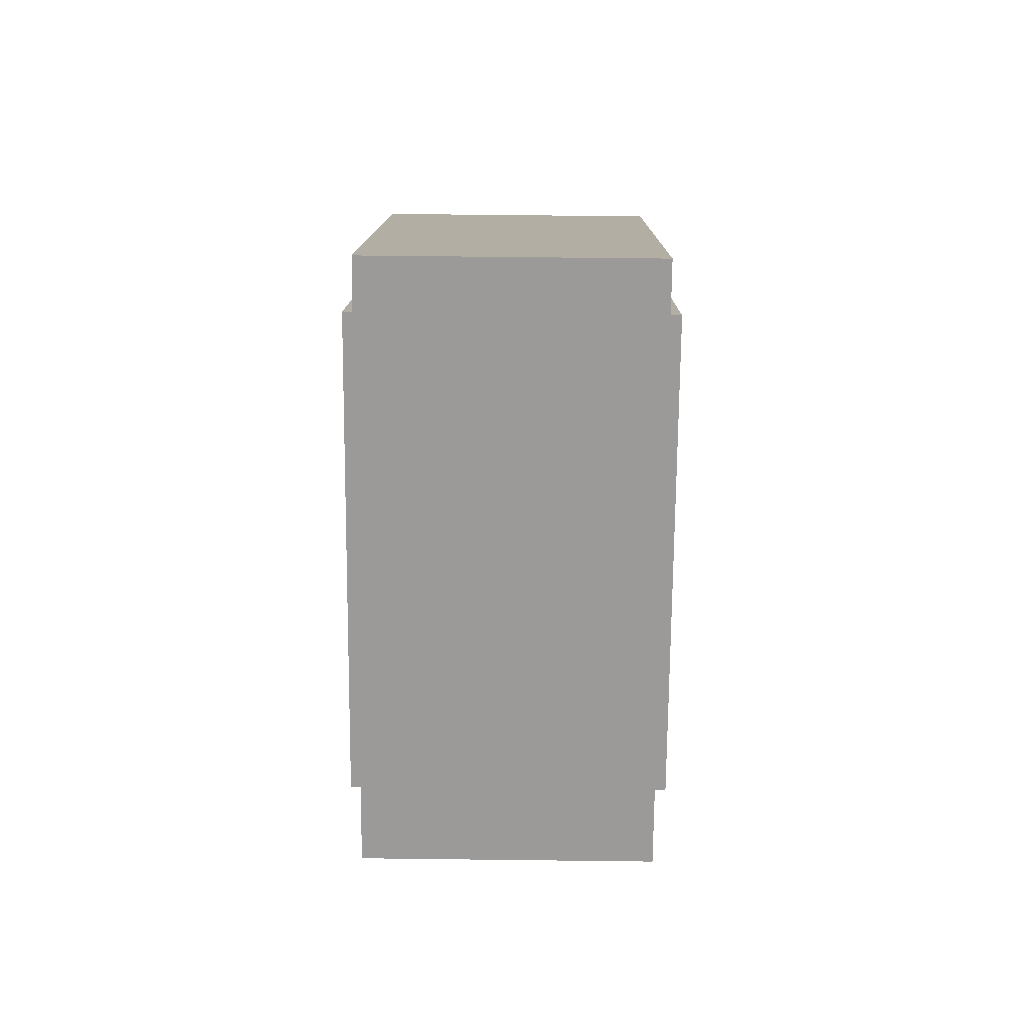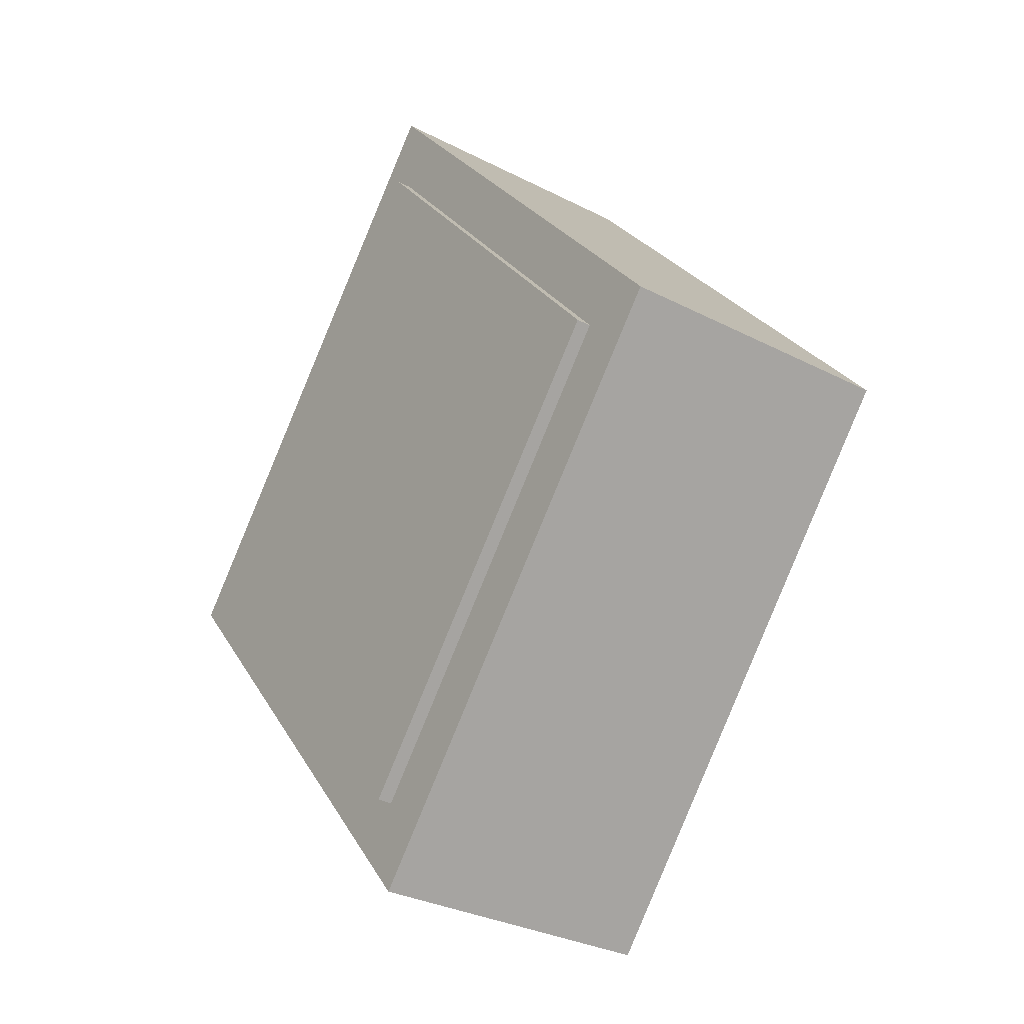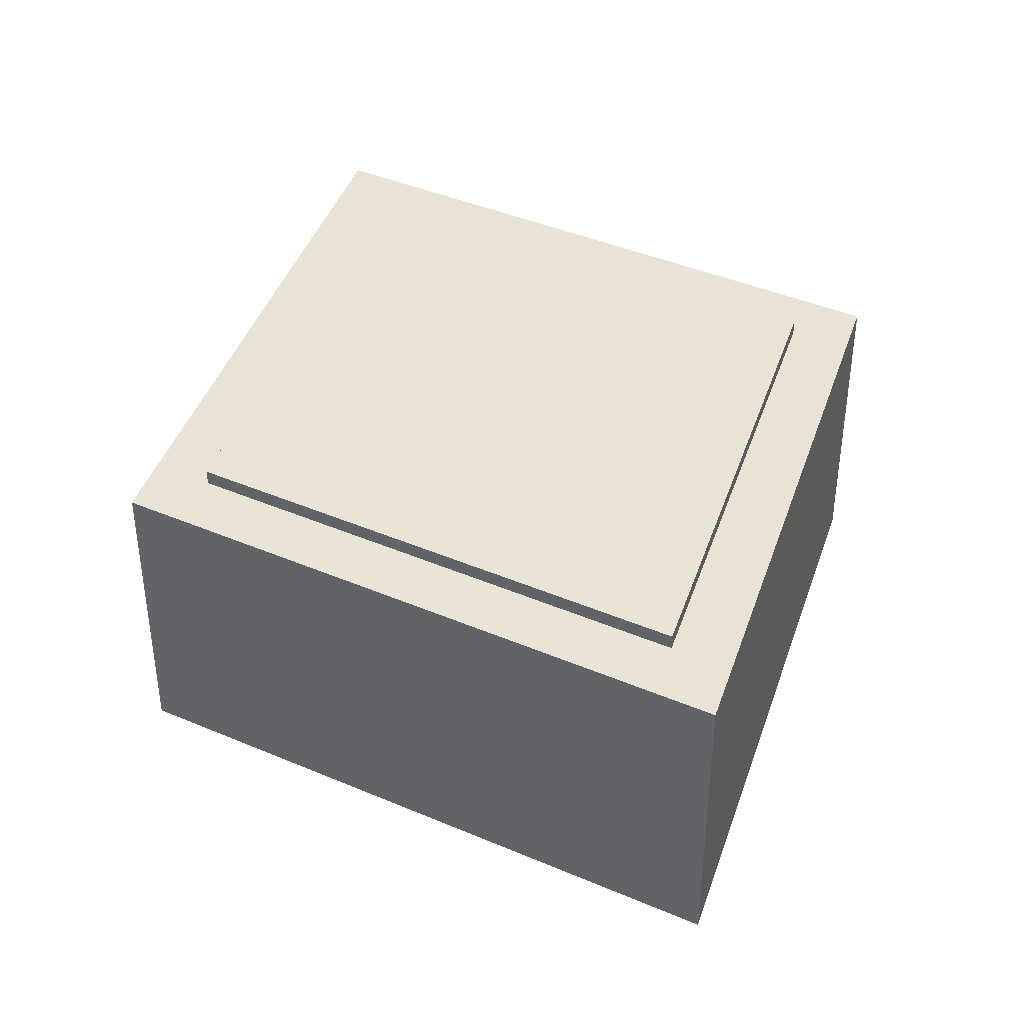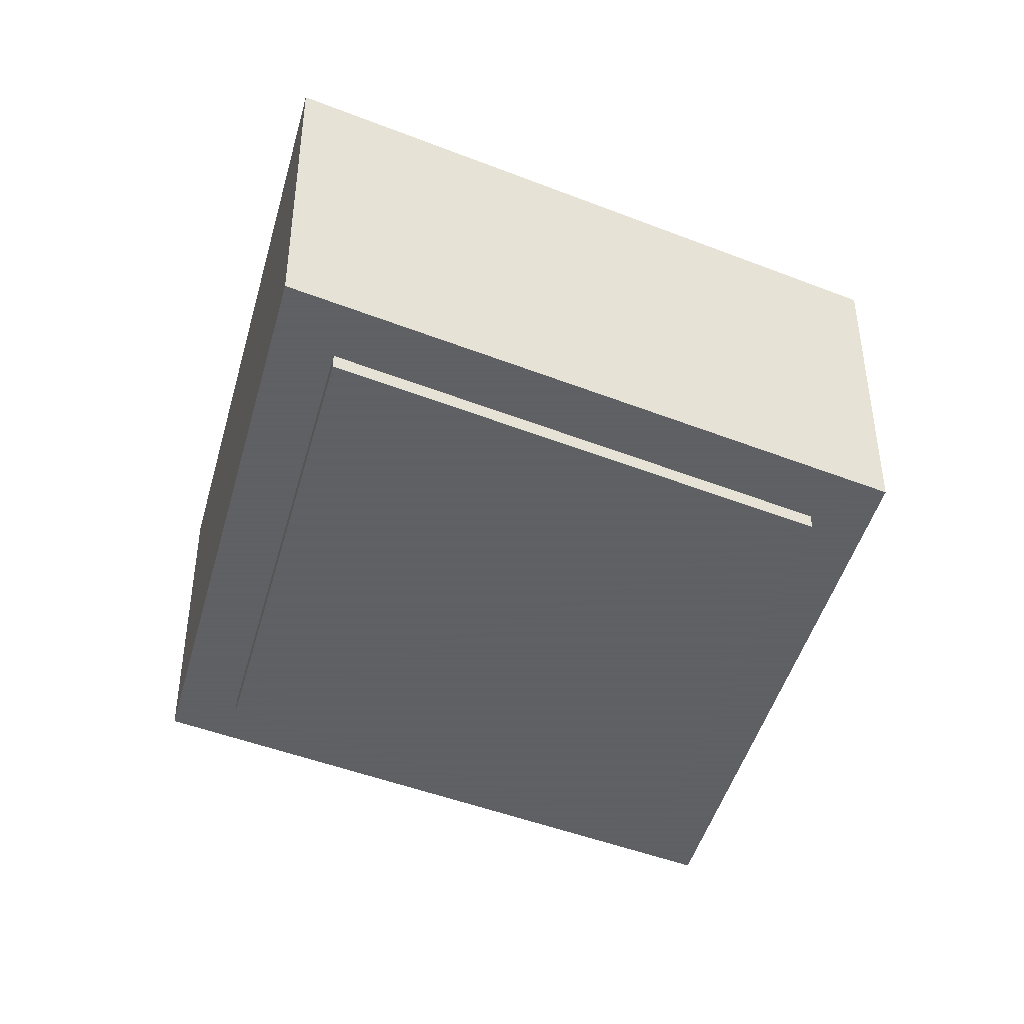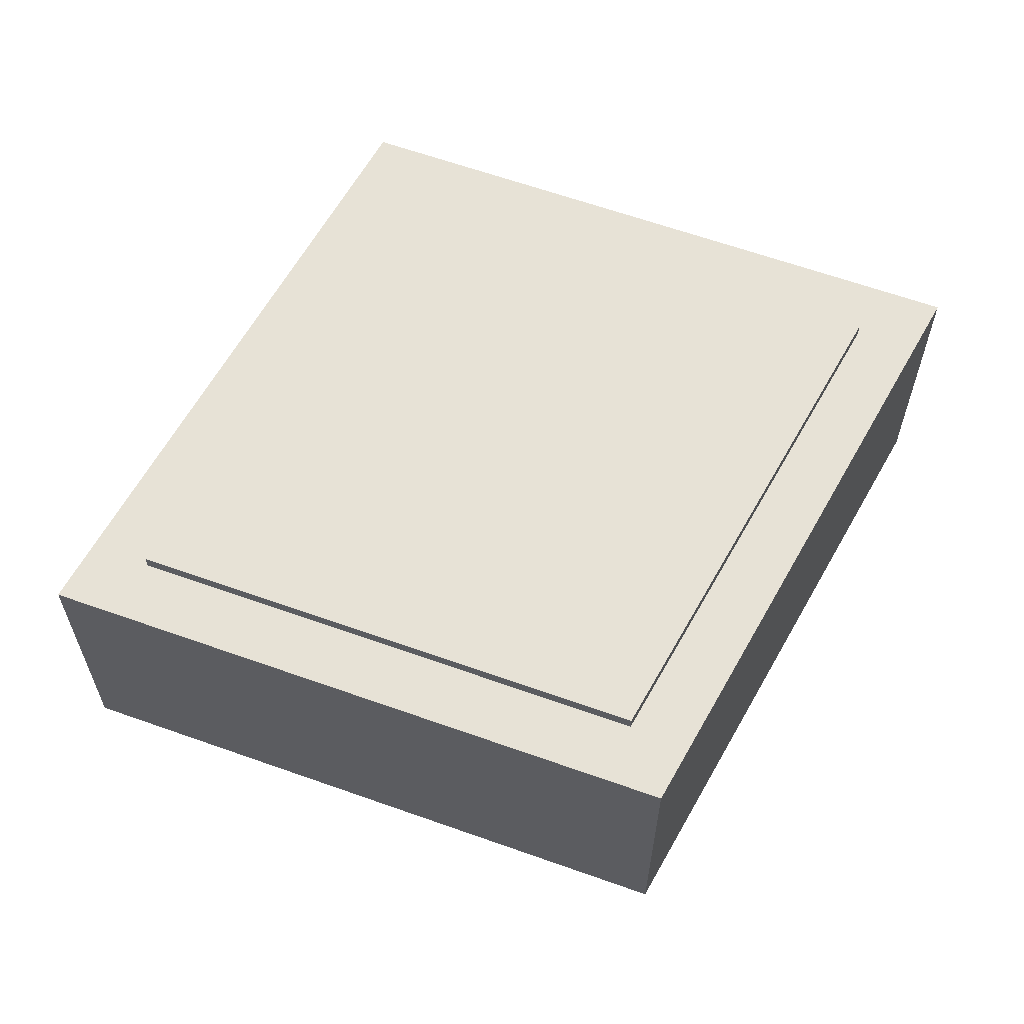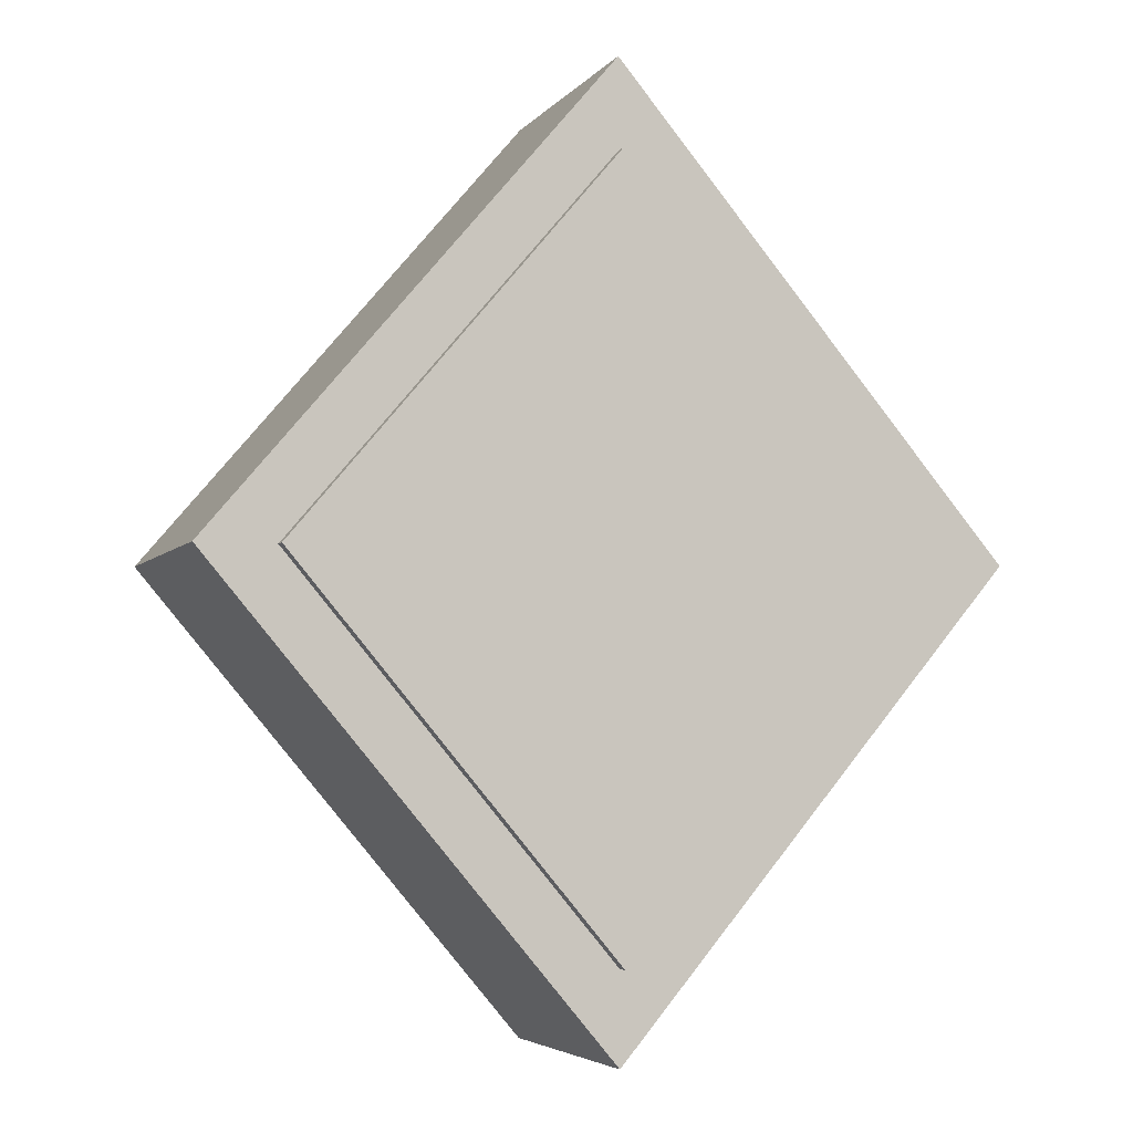
<metadata>
{"format":"obj","ext":"obj","renderer":"f3d","projection":"perspective","resolution":1024,"background":"white","views":[{"elev":60.7,"azim":90.7,"up":"+Y"},{"elev":-31.1,"azim":53.6,"up":"+Y"},{"elev":41.3,"azim":-22.3,"up":"+Z"},{"elev":-45.3,"azim":25.3,"up":"+Z"},{"elev":63.0,"azim":69.6,"up":"+Z"},{"elev":-4.7,"azim":160.4,"up":"+Y"}]}
</metadata>
<code>
v 0.3469 -0.1938 0.1
v 0.07225 0.1306 0.1
v 0.3469 0.4551 0.1
v 0.6215 0.1306 0.1
v 0.3469 -0.1938 -0.1
v 0.07225 0.1306 -0.1
v 0.3469 0.4551 -0.1
v 0.6215 0.1306 -0.1
v 0.3469 -0.1938 -0.1
v 0.3469 -0.1938 0.1
v 0.07225 0.1306 -0.1
v 0.07225 0.1306 0.1
v 0.3469 0.4551 -0.1
v 0.3469 0.4551 0.1
v 0.6215 0.1306 -0.1
v 0.6215 0.1306 0.1
f 2 4 3
f 1 4 2
f 6 7 8
f 5 6 8
f 10 12 11 9
f 12 14 13 11
f 14 16 15 13
f 16 10 9 15
v 0.3469 -0.1315 0.11
v 0.125 0.1306 0.11
v 0.3469 0.3928 0.11
v 0.5687 0.1306 0.11
v 0.3469 -0.1315 -0.11
v 0.125 0.1306 -0.11
v 0.3469 0.3928 -0.11
v 0.5687 0.1306 -0.11
v 0.3469 -0.1315 -0.11
v 0.3469 -0.1315 0.11
v 0.125 0.1306 -0.11
v 0.125 0.1306 0.11
v 0.3469 0.3928 -0.11
v 0.3469 0.3928 0.11
v 0.5687 0.1306 -0.11
v 0.5687 0.1306 0.11
f 18 20 19
f 17 20 18
f 22 23 24
f 21 22 24
f 26 28 27 25
f 28 30 29 27
f 30 32 31 29
f 32 26 25 31

</code>
